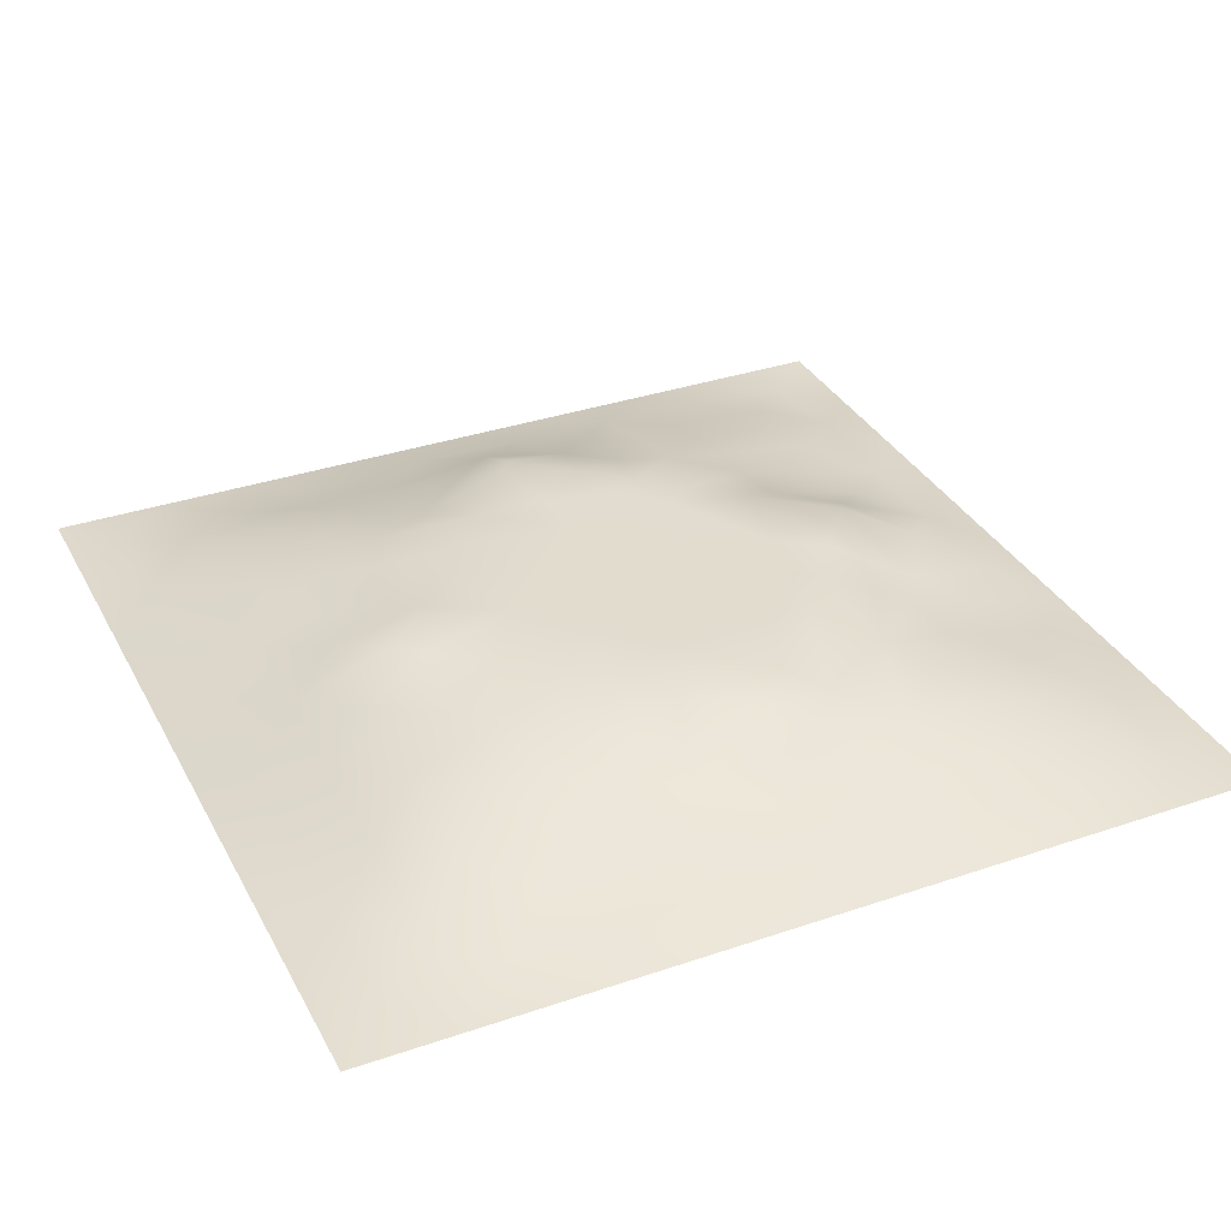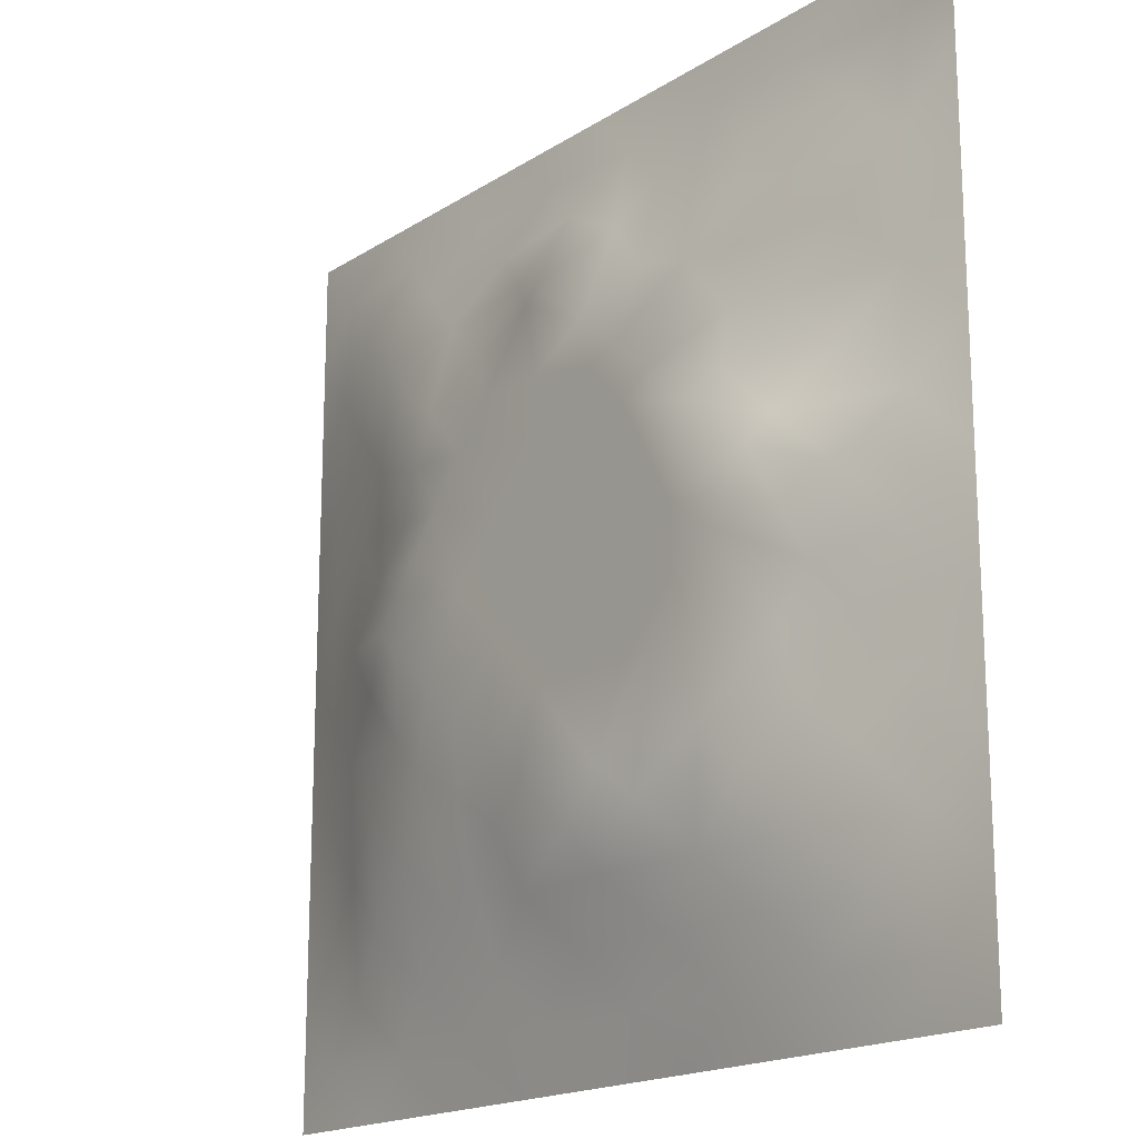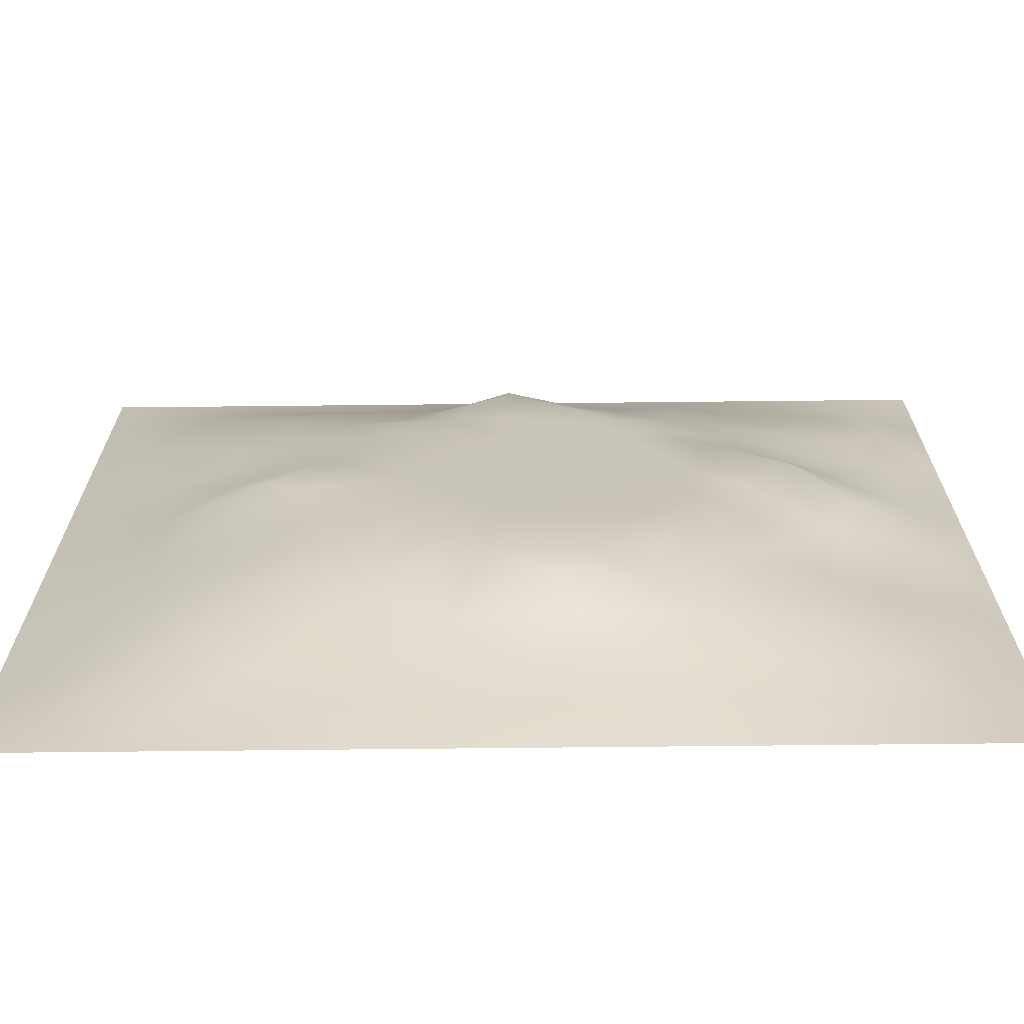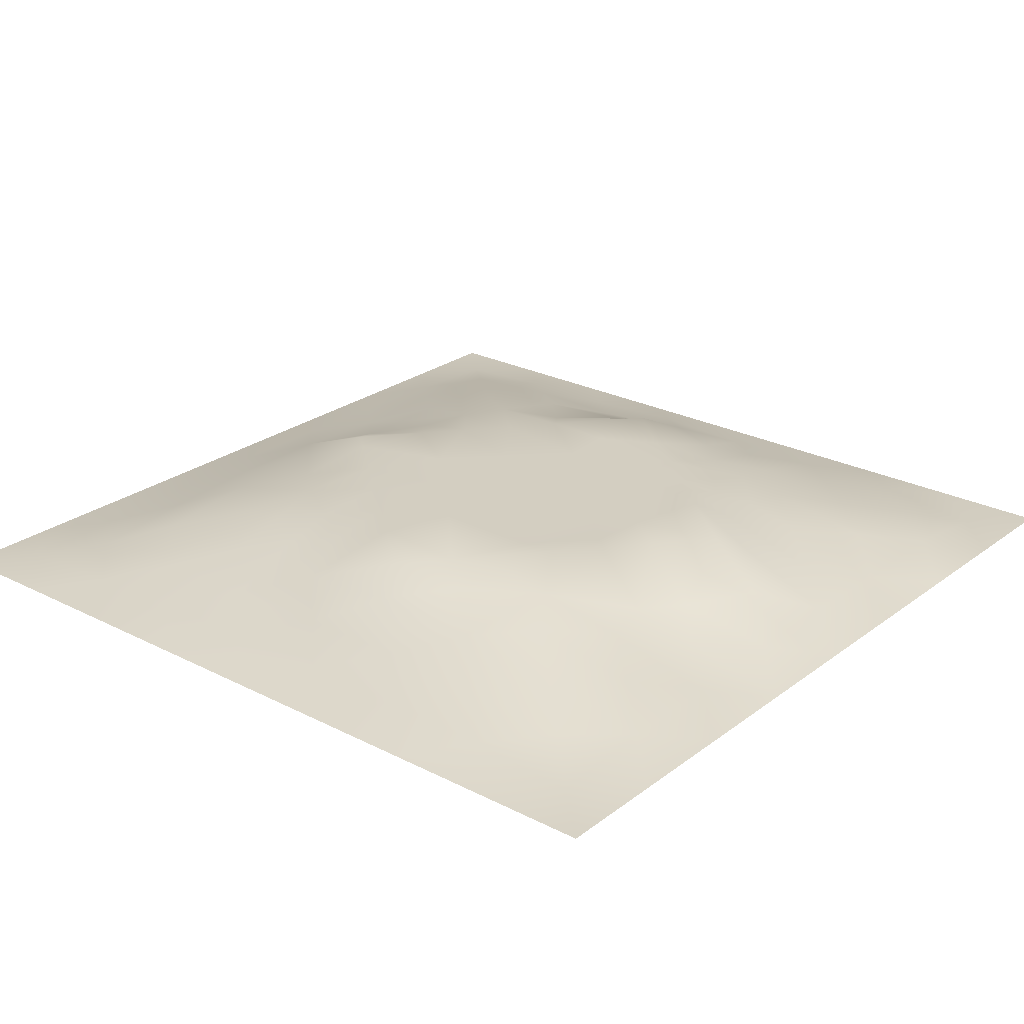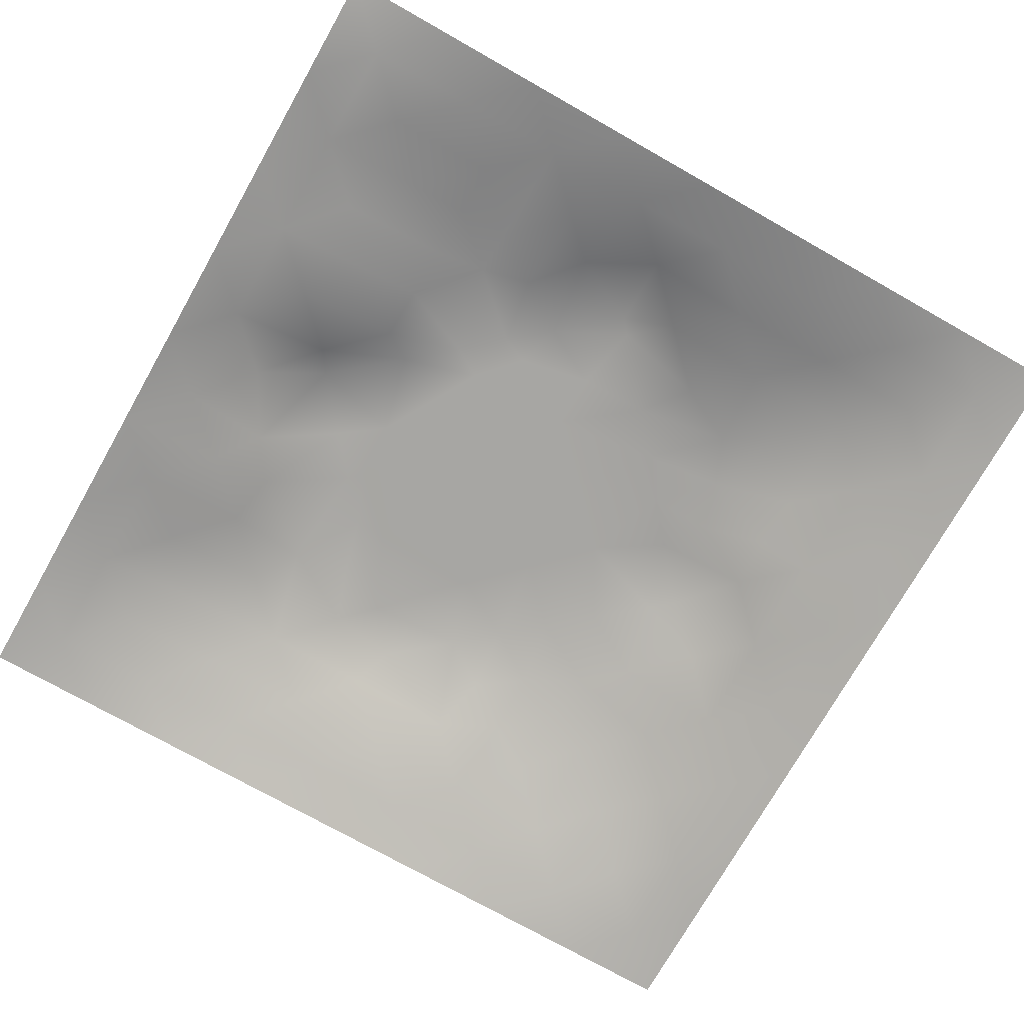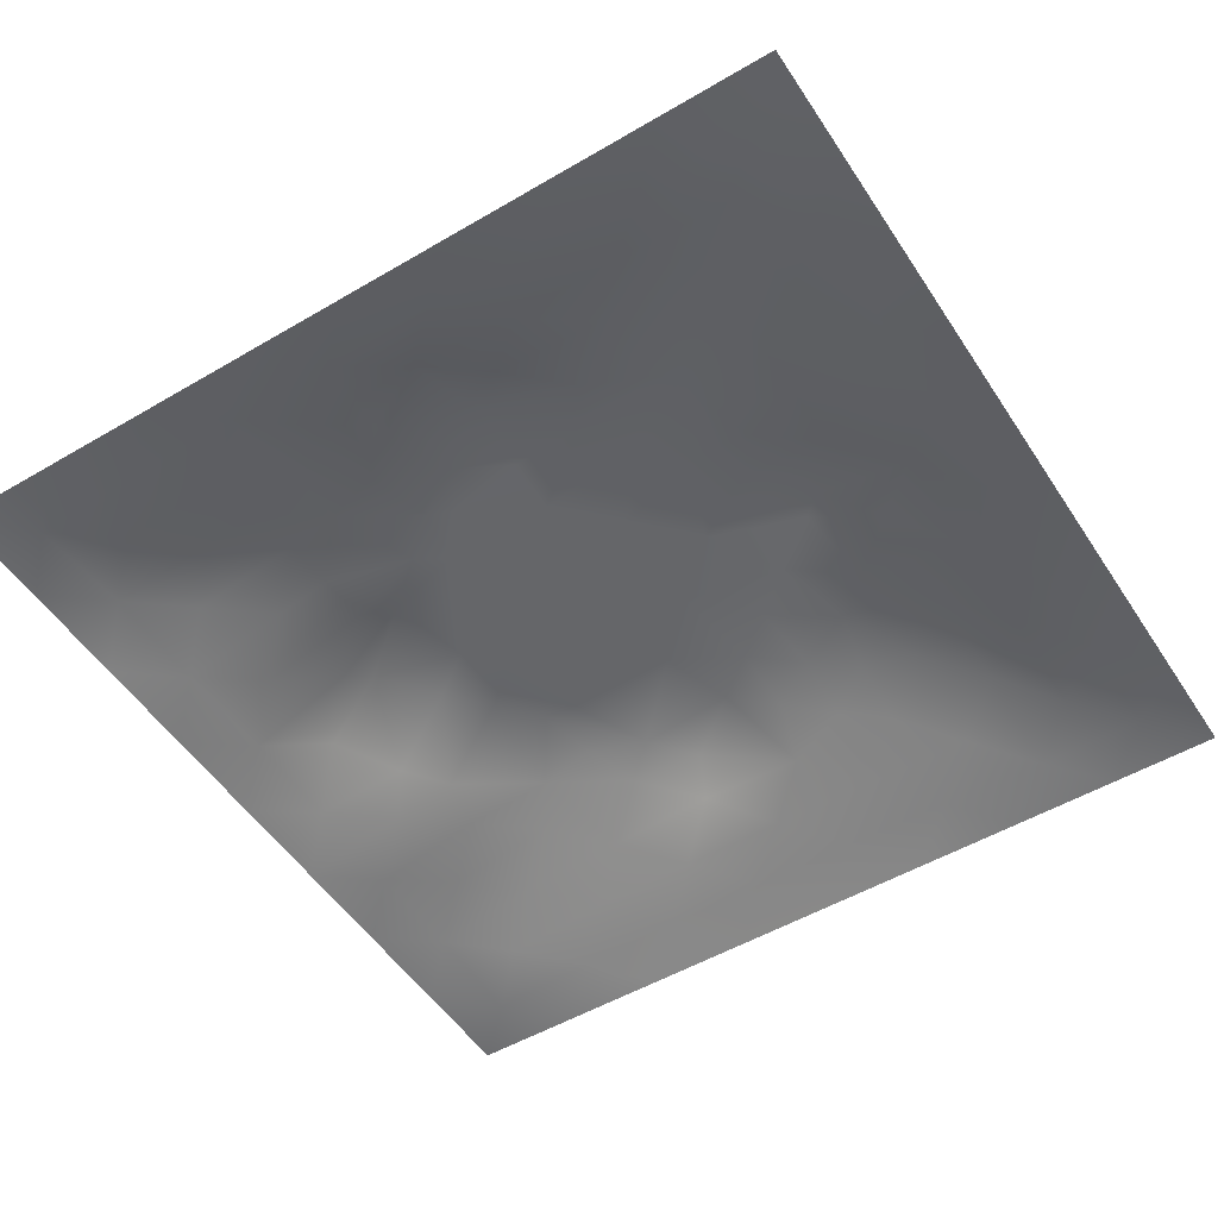
<metadata>
{"format":"obj","ext":"obj","renderer":"f3d","projection":"perspective","resolution":1024,"background":"white","views":[{"elev":34.1,"azim":-24.8,"up":"+Z"},{"elev":-17.9,"azim":50.9,"up":"+Y"},{"elev":-69.3,"azim":0.6,"up":"+Y"},{"elev":25.0,"azim":39.7,"up":"+Z"},{"elev":-74.1,"azim":150.5,"up":"+Z"},{"elev":-51.9,"azim":-147.6,"up":"+Z"}]}
</metadata>
<code>
v -0 0 -0
v 1 0 -0
v -0 1 0
v 1 1 0
v 0.5013 0.5004 0.08178
v -0 0.5 0
v 0.5 1 0
v 1 0.5 0
v 0.5 -0 0
v 0.2477 0.7532 0.05824
v 0.7523 0.7518 0.05051
v 0.2478 0.2478 0.05431
v 0.7531 0.2478 0.05453
v 0.75 0 0
v 0.25 0 0
v 1 0.75 0
v 1 0.25 0
v 0.25 1 0
v 0.75 1 0
v 0 0.25 0
v 0 0.75 -0
v 0.3647 0.2183 0.05473
v 0.6303 0.774 0.05979
v 0.4816 0.7739 0.08197
v 0.3742 0.3719 0.08194
v 0.8753 0.3756 0.0273
v 0.6259 0.1243 0.03202
v 0.6285 0.3727 0.08178
v 0.876 0.1243 0.01802
v 0.375 0.1247 0.02866
v 0.1243 0.1242 0.01834
v 0.753 0.6887 0.05788
v 0.8767 0.6246 0.0331
v 0.6284 0.6279 0.08178
v 0.8761 0.8757 0.01718
v 0.3753 0.8755 0.02948
v 0.2597 0.6012 0.0686
v 0.1239 0.8764 0.02181
v 0.1251 0.6254 0.02908
v 0.6253 0.8764 0.03201
v 0.1232 0.3747 0.0353
v 0.2493 0.1241 0.02665
v 0.8772 0.7505 0.03076
v 0.8772 0.2495 0.0307
v 0.2493 0.877 0.03087
v 0.7508 0.8759 0.0259
v 0.1238 0.2492 0.02876
v 0.1235 0.7511 0.03117
v 0.3028 0.7172 0.06767
v 0.6967 0.5084 0.08186
v 0.7543 0.6257 0.06705
v 0.8806 0.5001 0.04637
v 0.3735 0.6459 0.08194
v 0.3749 0.7529 0.06198
v 0 0.375 0
v 0.5003 0.8783 0.03996
v 0.501 0.6284 0.08178
v 0.247 0.374 0.06636
v 0.1237 0.5001 0.03542
v 0.3734 0.5004 0.08178
v 0.6273 0.2462 0.06946
v 0.5007 0.1248 0.03136
v 0.5012 0.3726 0.08178
v 0 0.625 0
v 0 0.875 0
v 0 0.125 0
v 0.625 1 0
v 0.875 1 0
v 0.125 1 0
v 0.375 1 0
v 1 0.375 0
v 1 0.125 0
v 1 0.875 0
v 1 0.625 0
v 0.375 0 0
v 0.125 0 0
v 0.875 0 0
v 0.625 0 0
v 0.7513 0.1233 0.03088
v 0.6291 0.5005 0.08178
v 0.2928 0.5504 0.08194
v 0.06237 0.3124 0.01401
v 0.1846 0.4375 0.05528
v 0.1845 0.3112 0.05114
v 0.06185 0.4375 0.01741
v 0.6876 0.9378 0.01344
v 0.6889 0.8153 0.04774
v 0.5625 0.9375 0.01429
v 0.06196 0.6877 0.01617
v 0.1858 0.689 0.04748
v 0.06188 0.5626 0.01751
v 0.1873 0.9379 0.01171
v 0.1855 0.815 0.0405
v 0.06236 0.9377 0.004774
v 0.4374 0.5642 0.08178
v 0.8372 0.4245 0.04433
v 0.4382 0.8166 0.05677
v 0.3117 0.8153 0.04828
v 0.4376 0.9386 0.01831
v 0.9393 0.8129 0.01761
v 0.8143 0.8138 0.03352
v 0.9373 0.9372 -0.001128
v 0.7202 0.6021 0.08193
v 0.5649 0.5643 0.08178
v 0.4155 0.6956 0.08193
v 0.8198 0.5632 0.06742
v 0.8148 0.688 0.04469
v 0.9384 0.5623 0.0175
v 0.3093 0.2586 0.06337
v 0.5871 0.2801 0.08193
v 0.4374 0.4367 0.08178
v 0.1875 0.06264 0.00831
v 0.06225 0.06223 0.006242
v 0.1854 0.1852 0.03985
v 0.3125 0.06207 0.01474
v 0.3116 0.1855 0.04572
v 0.4377 0.06211 0.01641
v 0.8129 0.06191 0.01244
v 0.9376 0.0625 0.002926
v 0.3229 0.4152 0.08193
v 0.565 0.4366 0.08178
v 0.2648 0.4643 0.08193
v 0.5636 0.1837 0.05853
v 0.6895 0.1847 0.05031
v 0.5628 0.06227 0.01609
v 0.9376 0.3127 0.01244
v 0.8143 0.312 0.04248
v 0.939 0.4376 0.0191
v 0.3126 0.9374 0.01235
v 0.1864 0.6258 0.04706
v 0.8152 0.1855 0.03922
v 0.8029 0.3726 0.04893
v 0.6879 0.06152 0.01756
v 0.6926 0.4369 0.08178
v 0.9383 0.1874 0.01258
v 0.438 0.1865 0.04722
v 0.06255 0.1874 0.009281
v 0.4977 0.6946 0.08188
v 0.9376 0.6874 0.0129
v 0.6675 0.3754 0.08193
v 0.06223 0.8128 0.01182
v 0.8129 0.9382 0.01291
v 0.1868 0.5624 0.04813
v 0.748 0.4705 0.08194
v 0.708 0.4233 0.08194
v 0.5439 0.2283 0.08194
v 0.2383 0.4861 0.08194
v 0.8017 0.5339 0.08194
v 0.4961 0.7917 0.08194
v 0.6645 0.6491 0.08193
v 0.5805 0.8339 0.0489
v 0.2945 0.3302 0.07062
v 0.3337 0.5987 0.08194
v 0.7176 0.298 0.07011
v 0.7516 0.8143 0.04002
v 0.5834 0.6766 0.08186
v 0.2792 0.6595 0.07075
v 0.6906 0.76 0.05532
v 0.4231 0.3306 0.08194
v 0.6159 0.6902 0.08194
v 0.6497 0.3078 0.0766
v 0.3629 0.2917 0.07132
v 0.4721 0.2891 0.08194
v 0.5675 0.7313 0.08194
v 0.4182 0.2535 0.0682
f 1 113 66
f 31 137 113
f 132 127 26
f 112 31 113
f 83 147 59
f 106 33 51
f 46 86 87
f 84 41 47
f 137 66 113
f 75 115 15
f 12 152 84
f 153 81 60
f 25 120 152
f 76 113 1
f 76 112 113
f 15 112 76
f 115 112 15
f 30 115 117
f 107 51 33
f 75 117 115
f 115 30 42
f 145 140 154
f 51 150 103
f 136 22 30
f 107 43 11
f 54 98 49
f 42 112 115
f 58 84 152
f 110 163 146
f 60 120 111
f 148 106 103
f 159 63 111
f 147 83 122
f 104 80 34
f 10 49 98
f 160 164 156
f 146 136 123
f 117 62 30
f 43 139 100
f 143 59 147
f 77 2 119
f 77 119 118
f 116 12 42
f 58 152 120
f 63 28 121
f 119 29 118
f 40 87 86
f 125 27 62
f 135 72 17
f 136 30 62
f 95 53 153
f 60 122 120
f 153 53 157
f 11 32 107
f 105 53 57
f 150 160 34
f 32 158 150
f 60 95 153
f 40 151 23
f 24 138 164
f 82 47 41
f 45 98 36
f 82 137 47
f 63 163 110
f 114 42 12
f 62 117 125
f 20 137 82
f 38 92 94
f 20 66 137
f 55 20 82
f 69 94 92
f 43 100 101
f 8 108 128
f 141 48 38
f 50 80 134
f 65 141 94
f 126 71 26
f 38 94 141
f 92 18 69
f 24 149 97
f 159 25 162
f 46 35 142
f 29 119 135
f 23 151 164
f 158 23 160
f 35 46 101
f 129 45 36
f 27 124 123
f 85 41 59
f 78 125 9
f 70 129 99
f 83 59 41
f 129 70 18
f 36 99 129
f 93 38 48
f 38 45 92
f 52 128 108
f 65 94 3
f 72 135 119
f 94 69 3
f 39 90 48
f 21 141 65
f 18 92 129
f 6 91 64
f 163 159 165
f 93 45 38
f 89 39 48
f 13 124 131
f 45 129 92
f 9 125 117
f 64 89 21
f 55 82 85
f 6 85 91
f 59 91 85
f 41 85 82
f 6 55 85
f 110 146 61
f 59 39 91
f 149 151 56
f 143 39 59
f 118 29 79
f 54 49 105
f 145 144 134
f 33 106 108
f 119 2 72
f 49 157 53
f 11 158 32
f 152 162 25
f 10 98 93
f 21 89 141
f 97 54 24
f 51 32 150
f 79 133 118
f 118 133 14
f 79 131 124
f 123 61 146
f 149 164 151
f 48 141 89
f 78 133 125
f 62 27 123
f 162 165 159
f 148 96 52
f 81 153 37
f 156 34 160
f 5 95 111
f 10 93 90
f 130 143 37
f 157 37 153
f 27 125 133
f 121 5 111
f 160 150 158
f 122 58 120
f 17 126 135
f 52 108 106
f 51 103 106
f 60 111 95
f 28 134 80
f 104 95 5
f 28 140 134
f 26 128 96
f 57 95 104
f 144 145 132
f 131 44 13
f 127 13 44
f 45 93 98
f 110 28 63
f 138 24 105
f 9 117 75
f 48 90 93
f 54 97 98
f 130 90 39
f 95 57 53
f 99 36 56
f 80 104 5
f 96 144 132
f 126 17 71
f 109 12 116
f 25 159 111
f 52 96 128
f 103 150 34
f 36 98 97
f 37 157 130
f 16 100 139
f 58 122 83
f 26 96 132
f 159 163 63
f 120 25 111
f 12 109 152
f 14 133 78
f 156 164 138
f 13 154 124
f 44 135 126
f 149 24 164
f 34 156 104
f 57 104 156
f 121 80 5
f 63 121 111
f 121 28 80
f 77 118 14
f 101 11 43
f 147 122 81
f 131 79 29
f 140 145 134
f 49 10 157
f 124 27 79
f 139 33 108
f 134 144 50
f 133 79 27
f 26 127 126
f 40 88 151
f 11 155 158
f 103 34 50
f 140 28 110
f 61 124 154
f 127 132 154
f 97 56 36
f 86 46 142
f 128 26 71
f 29 135 131
f 74 139 108
f 43 107 139
f 137 31 47
f 114 47 31
f 88 40 86
f 33 139 107
f 102 35 100
f 68 142 102
f 88 99 56
f 142 35 102
f 62 123 136
f 122 60 81
f 19 86 142
f 56 151 88
f 44 126 127
f 105 24 54
f 42 114 112
f 44 131 135
f 83 41 58
f 87 155 46
f 35 101 100
f 80 50 34
f 64 91 89
f 87 40 23
f 67 88 86
f 7 99 88
f 7 70 99
f 67 7 88
f 19 67 86
f 68 19 142
f 73 102 100
f 4 68 102
f 73 4 102
f 16 73 100
f 74 16 139
f 8 74 108
f 39 89 91
f 116 22 109
f 116 42 30
f 57 138 105
f 61 123 124
f 106 148 52
f 23 158 87
f 128 71 8
f 90 130 157
f 32 51 107
f 138 57 156
f 84 58 41
f 31 112 114
f 53 105 49
f 155 101 46
f 154 132 145
f 84 114 12
f 101 155 11
f 114 84 47
f 97 149 56
f 154 13 127
f 90 157 10
f 143 130 39
f 140 161 154
f 164 160 23
f 116 30 22
f 87 158 155
f 161 61 154
f 22 165 162
f 61 161 110
f 161 140 110
f 109 162 152
f 162 109 22
f 144 96 148
f 146 163 136
f 50 148 103
f 148 50 144
f 163 165 136
f 165 22 136
f 147 81 143
f 37 143 81

</code>
